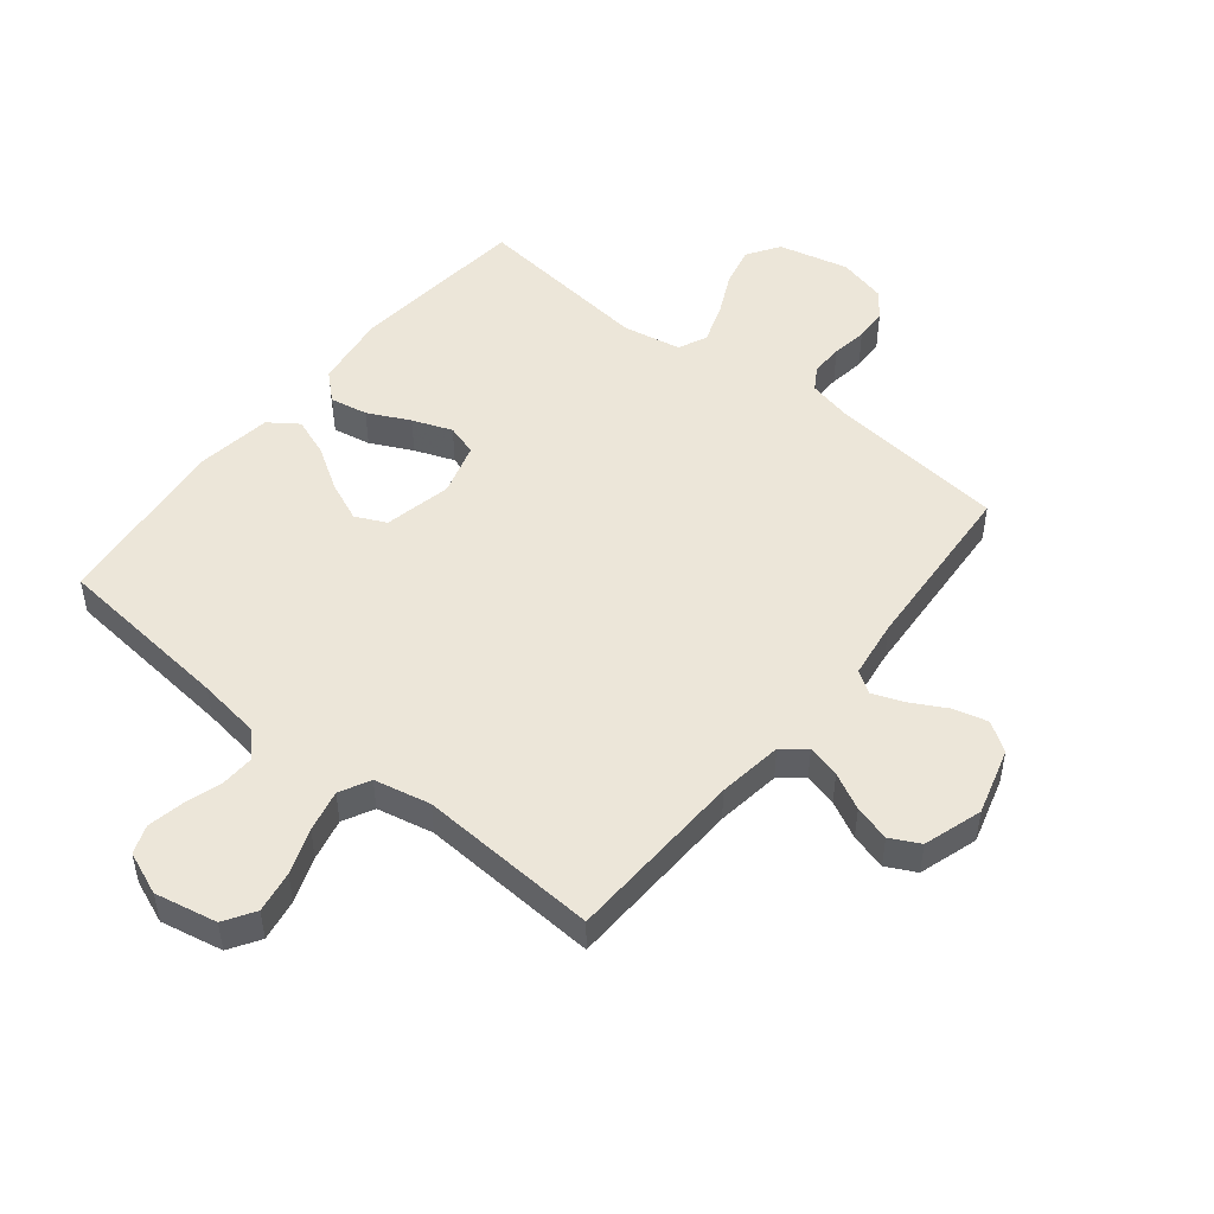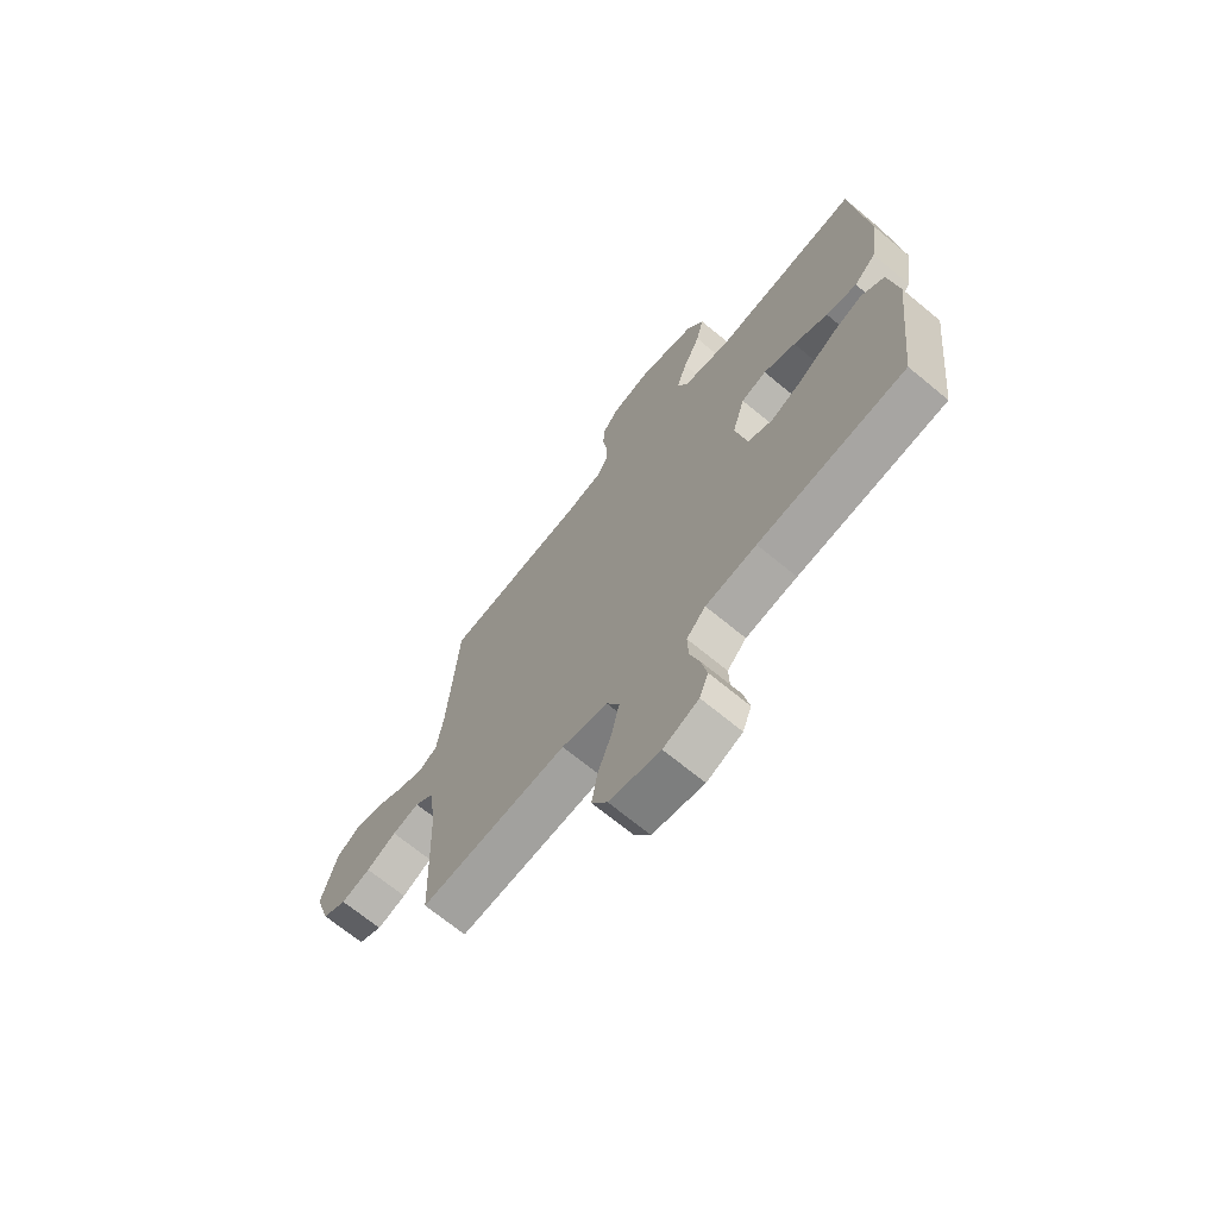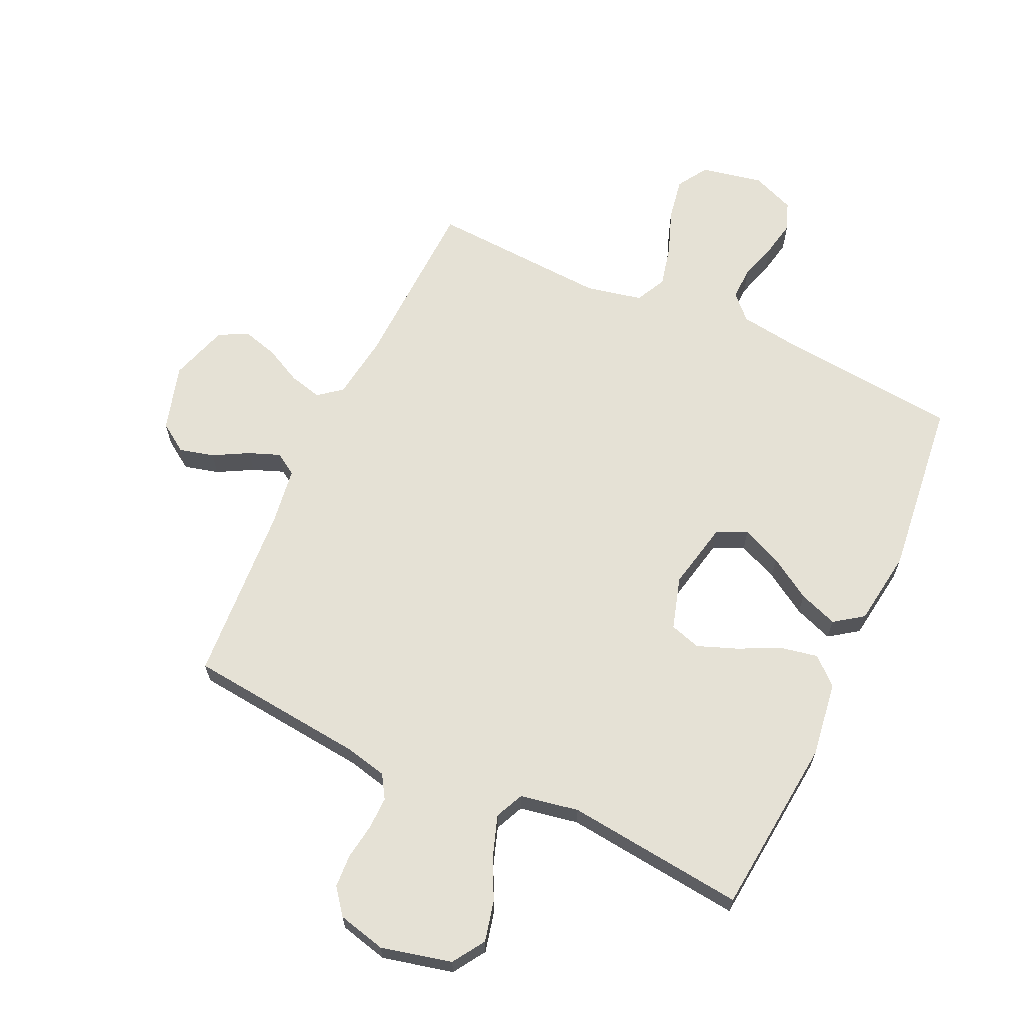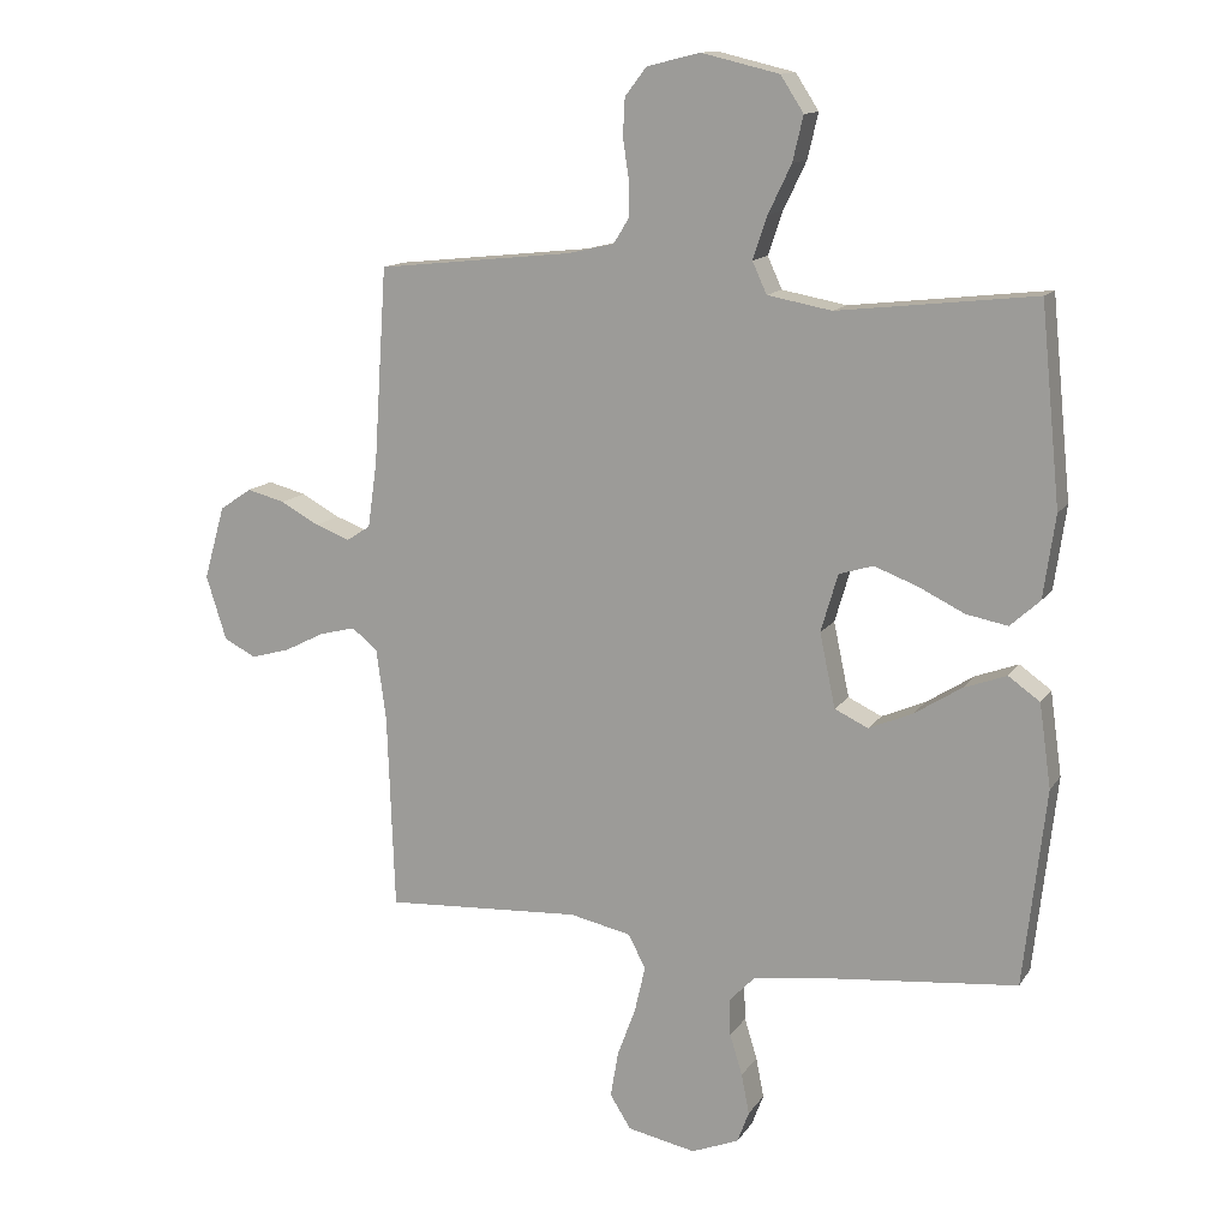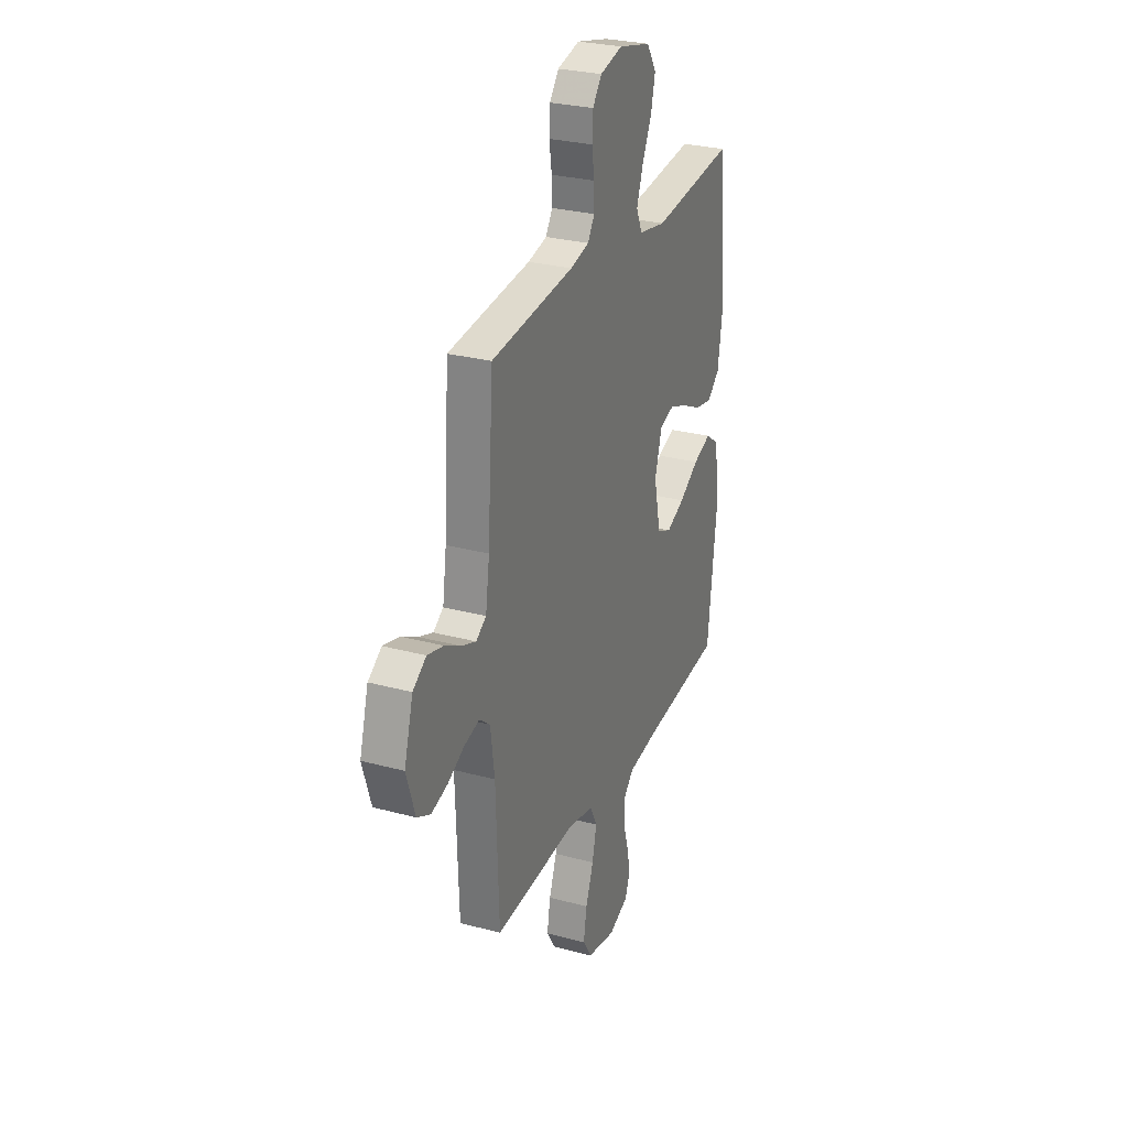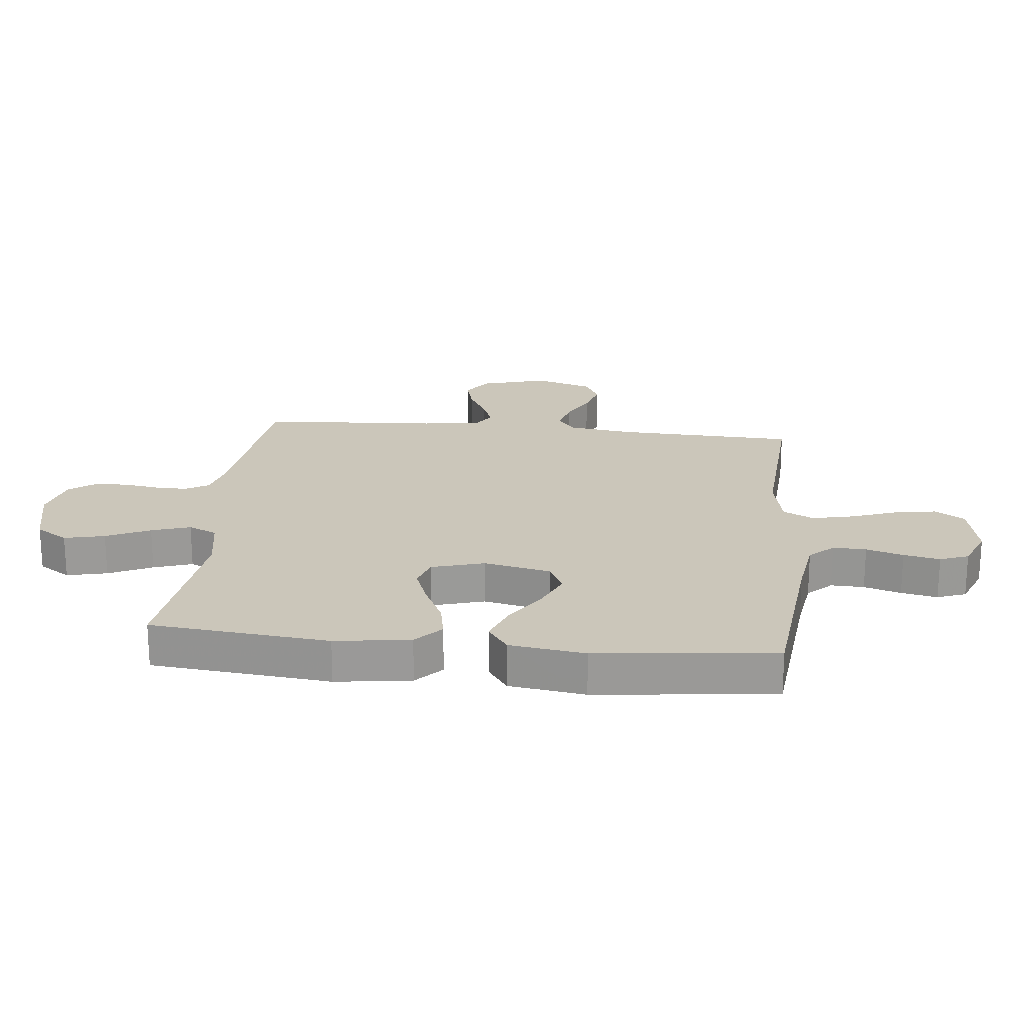
<metadata>
{"format":"obj","ext":"obj","renderer":"f3d","projection":"perspective","resolution":1024,"background":"white","views":[{"elev":49.2,"azim":-141.2,"up":"+Y"},{"elev":-69.2,"azim":50.4,"up":"+Z"},{"elev":65.0,"azim":24.8,"up":"+Y"},{"elev":13.3,"azim":21.4,"up":"+Z"},{"elev":28.1,"azim":-67.7,"up":"+Z"},{"elev":21.1,"azim":96.1,"up":"+Y"}]}
</metadata>
<code>
v 0.5 0.07 0.5
v 0.53 0.07 0.2
v 0.512 0.07 0.074
v 0.467 0.07 0.033
v 0.404 0.07 0.045
v 0.334 0.07 0.079
v 0.268 0.07 0.104
v 0.216 0.07 0.088
v 0.19 0.07 0
v 0.214 0.07 -0.113
v 0.265 0.07 -0.137
v 0.332 0.07 -0.108
v 0.403 0.07 -0.063
v 0.468 0.07 -0.039
v 0.516 0.07 -0.073
v 0.534 0.07 -0.2
v 0.5 0.07 -0.5
v 0.2 0.07 -0.53
v 0.096 0.07 -0.545
v 0.057 0.07 -0.585
v 0.059 0.07 -0.641
v 0.078 0.07 -0.703
v 0.09 0.07 -0.764
v 0.072 0.07 -0.812
v 0 0.07 -0.841
v -0.104 0.07 -0.82
v -0.136 0.07 -0.769
v -0.124 0.07 -0.699
v -0.096 0.07 -0.623
v -0.08 0.07 -0.553
v -0.106 0.07 -0.502
v -0.2 0.07 -0.482
v -0.5 0.07 -0.5
v -0.511 0.07 -0.2
v -0.526 0.07 -0.092
v -0.565 0.07 -0.061
v -0.62 0.07 -0.075
v -0.681 0.07 -0.106
v -0.741 0.07 -0.123
v -0.79 0.07 -0.098
v -0.821 0.07 0
v -0.789 0.07 0.112
v -0.74 0.07 0.145
v -0.682 0.07 0.13
v -0.623 0.07 0.098
v -0.571 0.07 0.078
v -0.534 0.07 0.102
v -0.52 0.07 0.2
v -0.5 0.07 0.5
v -0.2 0.07 0.532
v -0.131 0.07 0.548
v -0.107 0.07 0.587
v -0.108 0.07 0.641
v -0.117 0.07 0.701
v -0.114 0.07 0.757
v -0.081 0.07 0.8
v 0 0.07 0.82
v 0.118 0.07 0.792
v 0.153 0.07 0.738
v 0.137 0.07 0.67
v 0.102 0.07 0.597
v 0.08 0.07 0.532
v 0.102 0.07 0.484
v 0.2 0.07 0.466
v 0.5 0 0.5
v 0.53 0 0.2
v 0.512 0 0.074
v 0.467 0 0.033
v 0.404 0 0.045
v 0.334 0 0.079
v 0.268 0 0.104
v 0.216 0 0.088
v 0.19 0 0
v 0.214 0 -0.113
v 0.265 0 -0.137
v 0.332 0 -0.108
v 0.403 0 -0.063
v 0.468 0 -0.039
v 0.516 0 -0.073
v 0.534 0 -0.2
v 0.5 0 -0.5
v 0.2 0 -0.53
v 0.096 0 -0.545
v 0.057 0 -0.585
v 0.059 0 -0.641
v 0.078 0 -0.703
v 0.09 0 -0.764
v 0.072 0 -0.812
v 0 0 -0.841
v -0.104 0 -0.82
v -0.136 0 -0.769
v -0.124 0 -0.699
v -0.096 0 -0.623
v -0.08 0 -0.553
v -0.106 0 -0.502
v -0.2 0 -0.482
v -0.5 0 -0.5
v -0.511 0 -0.2
v -0.526 0 -0.092
v -0.565 0 -0.061
v -0.62 0 -0.075
v -0.681 0 -0.106
v -0.741 0 -0.123
v -0.79 0 -0.098
v -0.821 0 0
v -0.789 0 0.112
v -0.74 0 0.145
v -0.682 0 0.13
v -0.623 0 0.098
v -0.571 0 0.078
v -0.534 0 0.102
v -0.52 0 0.2
v -0.5 0 0.5
v -0.2 0 0.532
v -0.131 0 0.548
v -0.107 0 0.587
v -0.108 0 0.641
v -0.117 0 0.701
v -0.114 0 0.757
v -0.081 0 0.8
v 0 0 0.82
v 0.118 0 0.792
v 0.153 0 0.738
v 0.137 0 0.67
v 0.102 0 0.597
v 0.08 0 0.532
v 0.102 0 0.484
v 0.2 0 0.466
f 59 60 61
f 58 59 61
f 57 58 61
f 56 57 61
f 55 56 61
f 54 55 61
f 53 54 61
f 52 53 61 62
f 51 52 62 63
f 48 49 50
f 50 51 63
f 48 50 63
f 47 48 63
f 43 44 45
f 42 43 45
f 41 42 45
f 40 41 45
f 39 40 45
f 38 39 45
f 37 38 45
f 36 37 45 46
f 47 63 64
f 46 47 64
f 36 46 64
f 35 36 64
f 27 28 29
f 26 27 29
f 25 26 29
f 24 25 29
f 23 24 29
f 22 23 29
f 21 22 29
f 20 21 29 30
f 19 20 30 31
f 16 17 18
f 15 16 18
f 14 15 18
f 13 14 18
f 12 13 18
f 18 19 31
f 12 18 31
f 11 12 31
f 4 5 6
f 3 4 6
f 2 3 6
f 1 2 6
f 64 1 6
f 64 6 7
f 34 35 64
f 32 33 34 64
f 10 11 31 32
f 9 10 32
f 8 9 32 64
f 7 8 64
f 125 124 123
f 125 123 122
f 125 122 121
f 125 121 120
f 125 120 119
f 125 119 118
f 125 118 117
f 126 125 117 116
f 127 126 116 115
f 114 113 112
f 127 115 114
f 127 114 112
f 127 112 111
f 109 108 107
f 109 107 106
f 109 106 105
f 109 105 104
f 109 104 103
f 109 103 102
f 109 102 101
f 110 109 101 100
f 128 127 111
f 128 111 110
f 128 110 100
f 128 100 99
f 93 92 91
f 93 91 90
f 93 90 89
f 93 89 88
f 93 88 87
f 93 87 86
f 93 86 85
f 94 93 85 84
f 95 94 84 83
f 82 81 80
f 82 80 79
f 82 79 78
f 82 78 77
f 82 77 76
f 95 83 82
f 95 82 76
f 95 76 75
f 70 69 68
f 70 68 67
f 70 67 66
f 70 66 65
f 70 65 128
f 71 70 128
f 128 99 98
f 128 98 97 96
f 96 95 75 74
f 96 74 73
f 128 96 73 72
f 128 72 71
f 1 65 66 2
f 2 66 67 3
f 3 67 68 4
f 4 68 69 5
f 5 69 70 6
f 6 70 71 7
f 7 71 72 8
f 8 72 73 9
f 9 73 74 10
f 10 74 75 11
f 11 75 76 12
f 12 76 77 13
f 13 77 78 14
f 14 78 79 15
f 15 79 80 16
f 16 80 81 17
f 17 81 82 18
f 18 82 83 19
f 19 83 84 20
f 20 84 85 21
f 21 85 86 22
f 22 86 87 23
f 23 87 88 24
f 24 88 89 25
f 25 89 90 26
f 26 90 91 27
f 27 91 92 28
f 28 92 93 29
f 29 93 94 30
f 30 94 95 31
f 31 95 96 32
f 32 96 97 33
f 33 97 98 34
f 34 98 99 35
f 35 99 100 36
f 36 100 101 37
f 37 101 102 38
f 38 102 103 39
f 39 103 104 40
f 40 104 105 41
f 41 105 106 42
f 42 106 107 43
f 43 107 108 44
f 44 108 109 45
f 45 109 110 46
f 46 110 111 47
f 47 111 112 48
f 48 112 113 49
f 49 113 114 50
f 50 114 115 51
f 51 115 116 52
f 52 116 117 53
f 53 117 118 54
f 54 118 119 55
f 55 119 120 56
f 56 120 121 57
f 57 121 122 58
f 58 122 123 59
f 59 123 124 60
f 60 124 125 61
f 61 125 126 62
f 62 126 127 63
f 63 127 128 64
f 64 128 65 1

</code>
